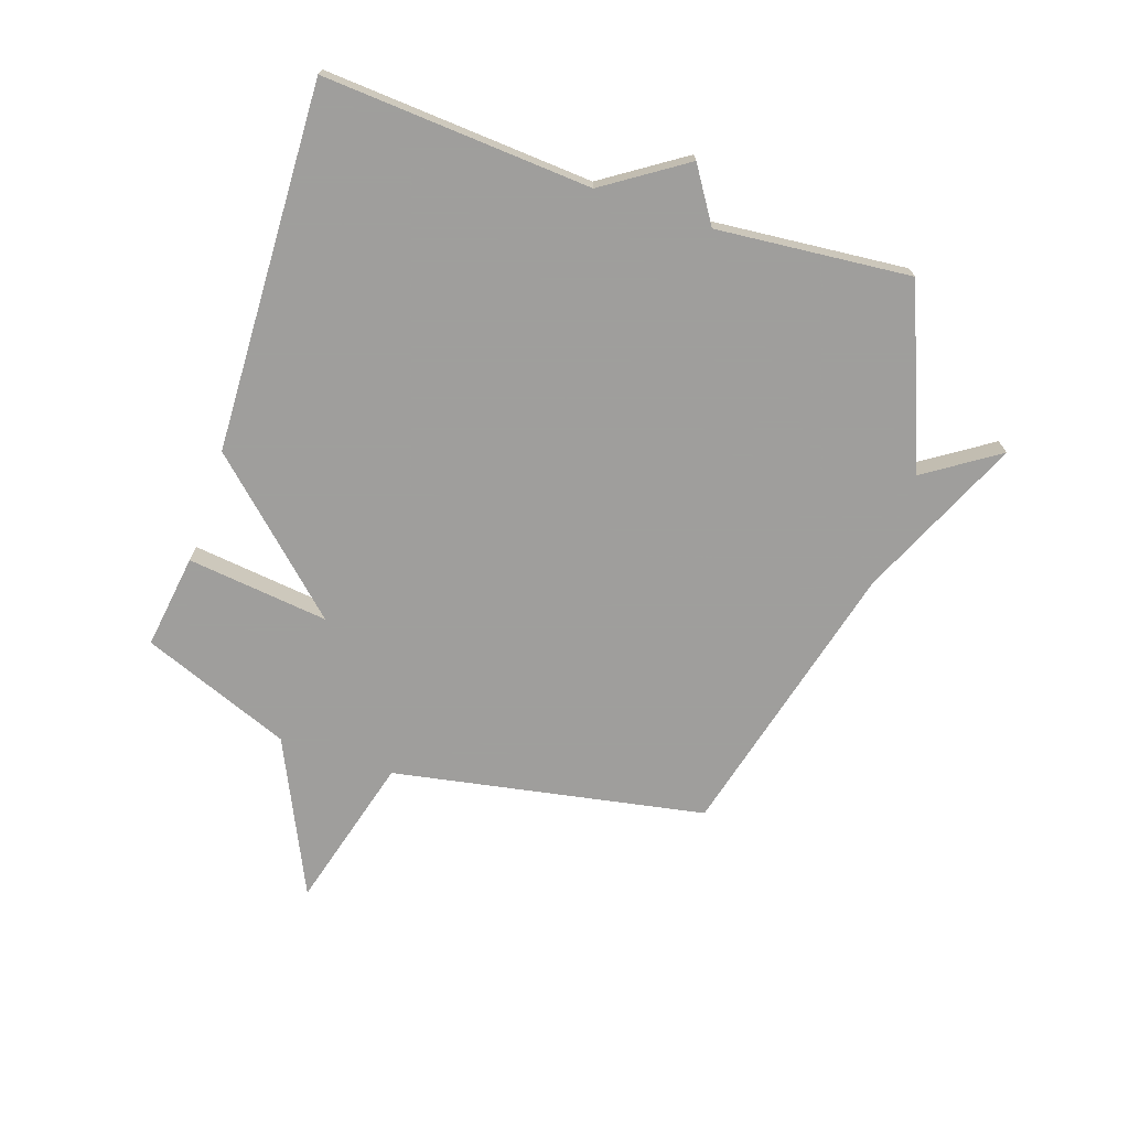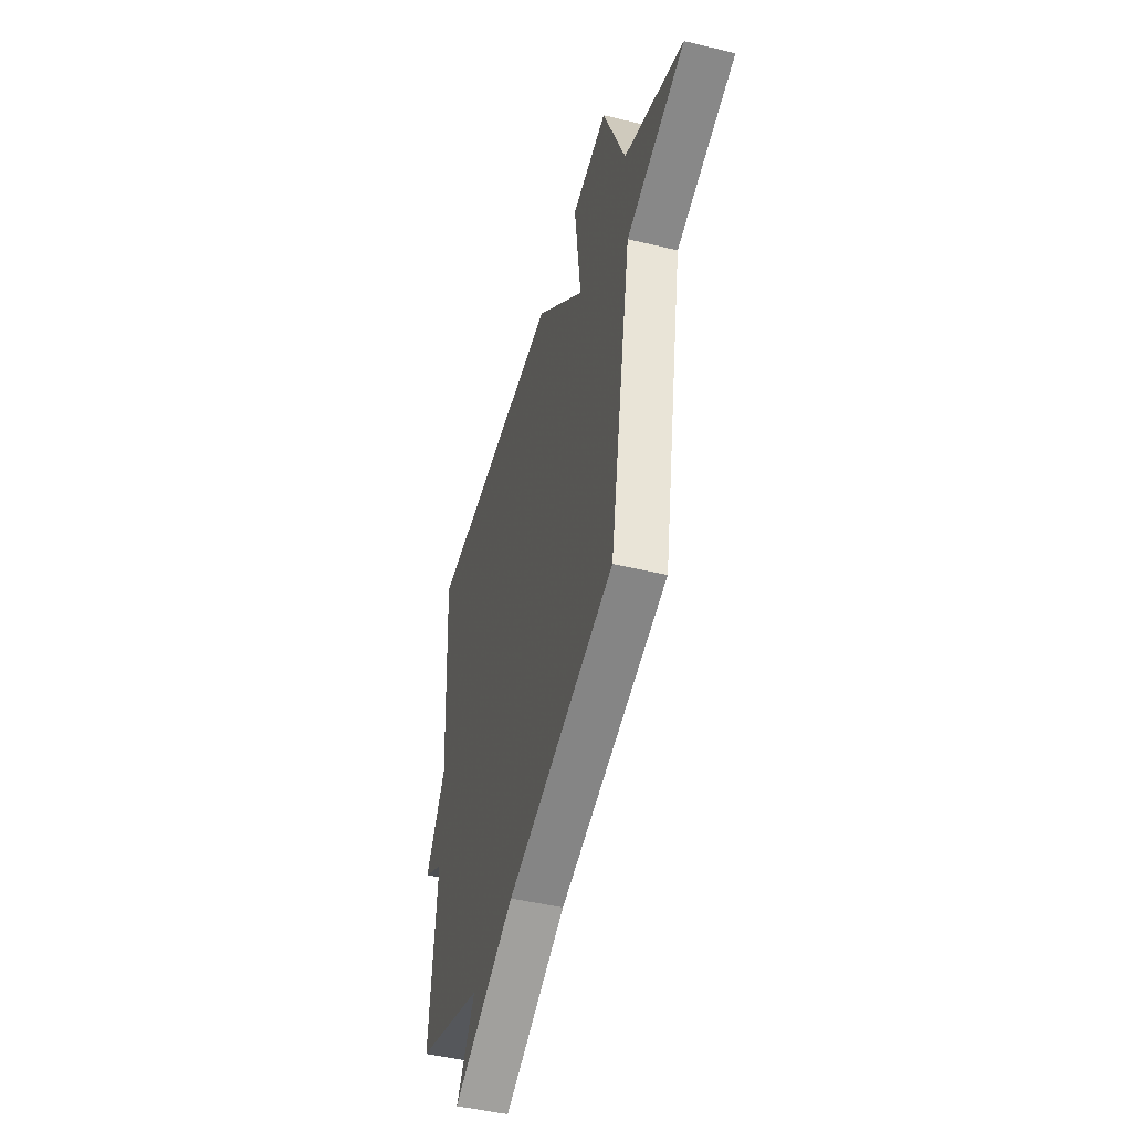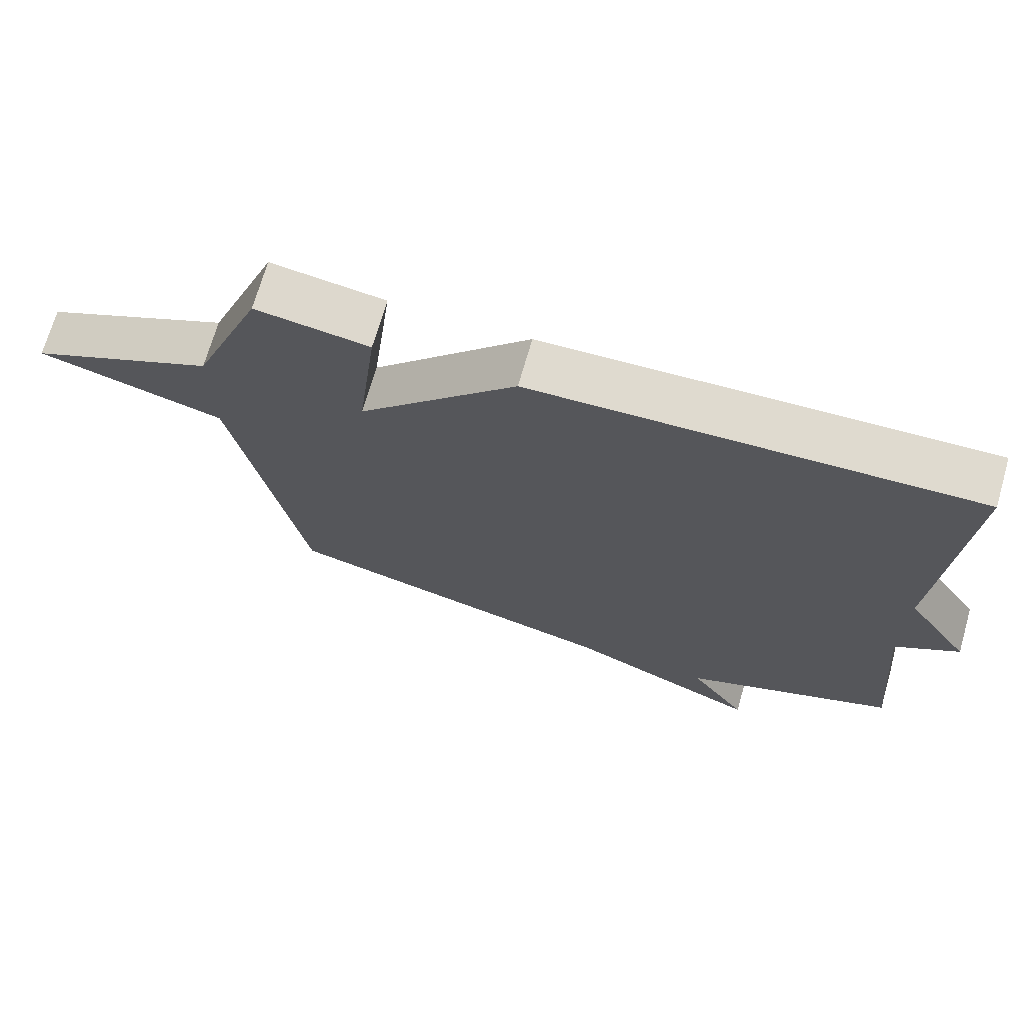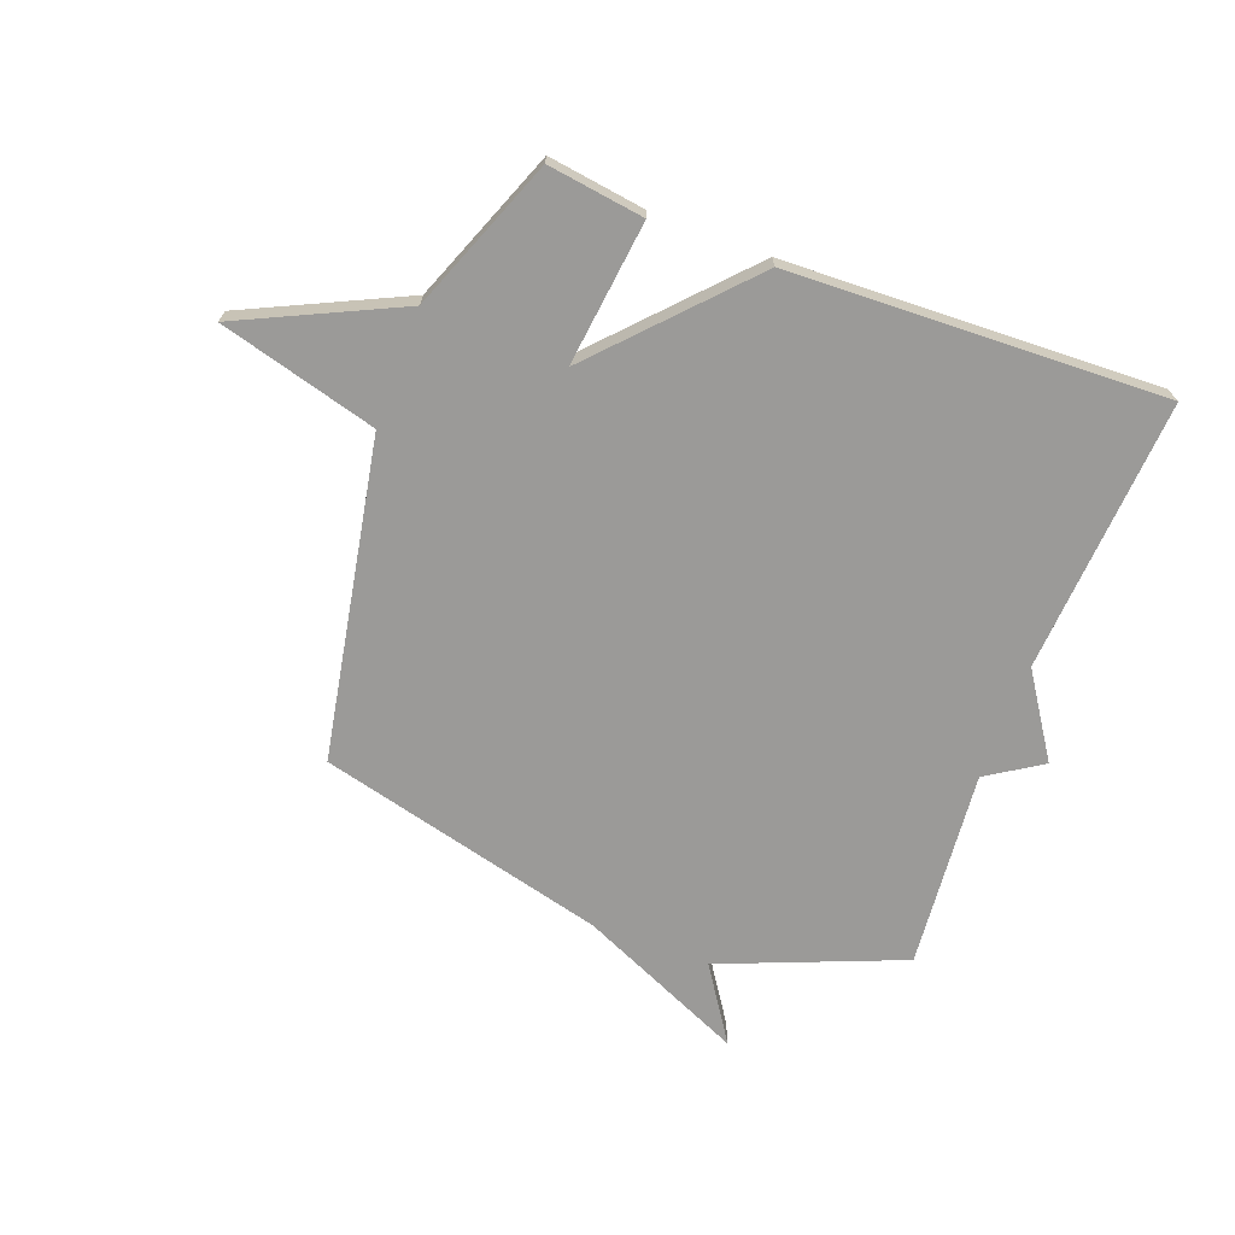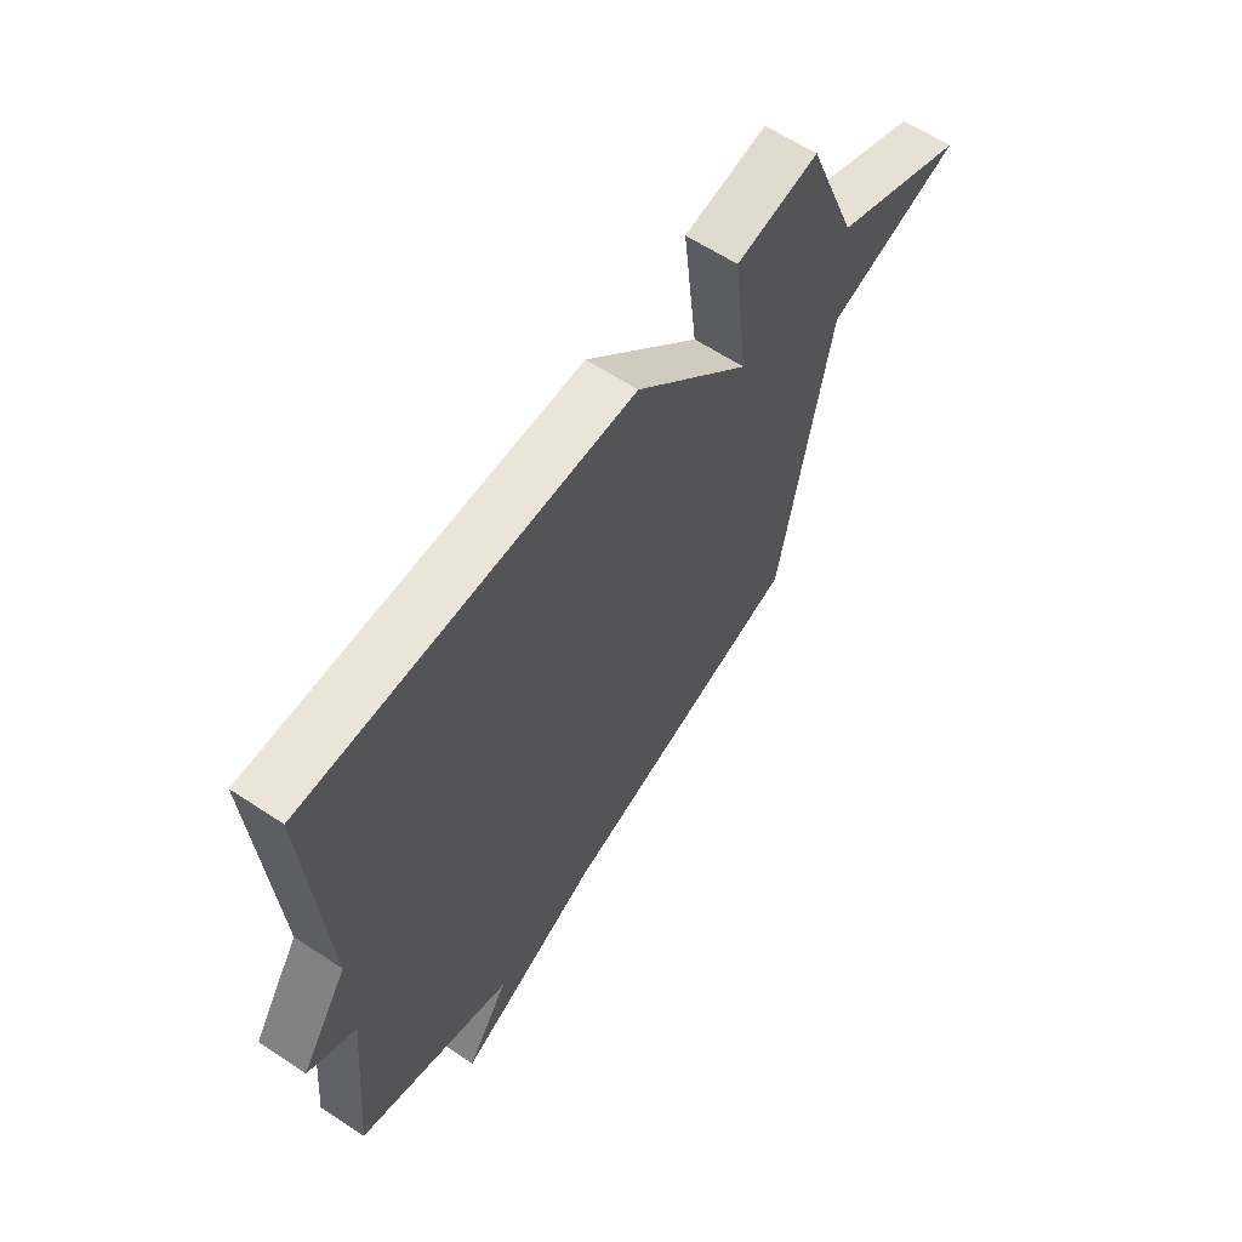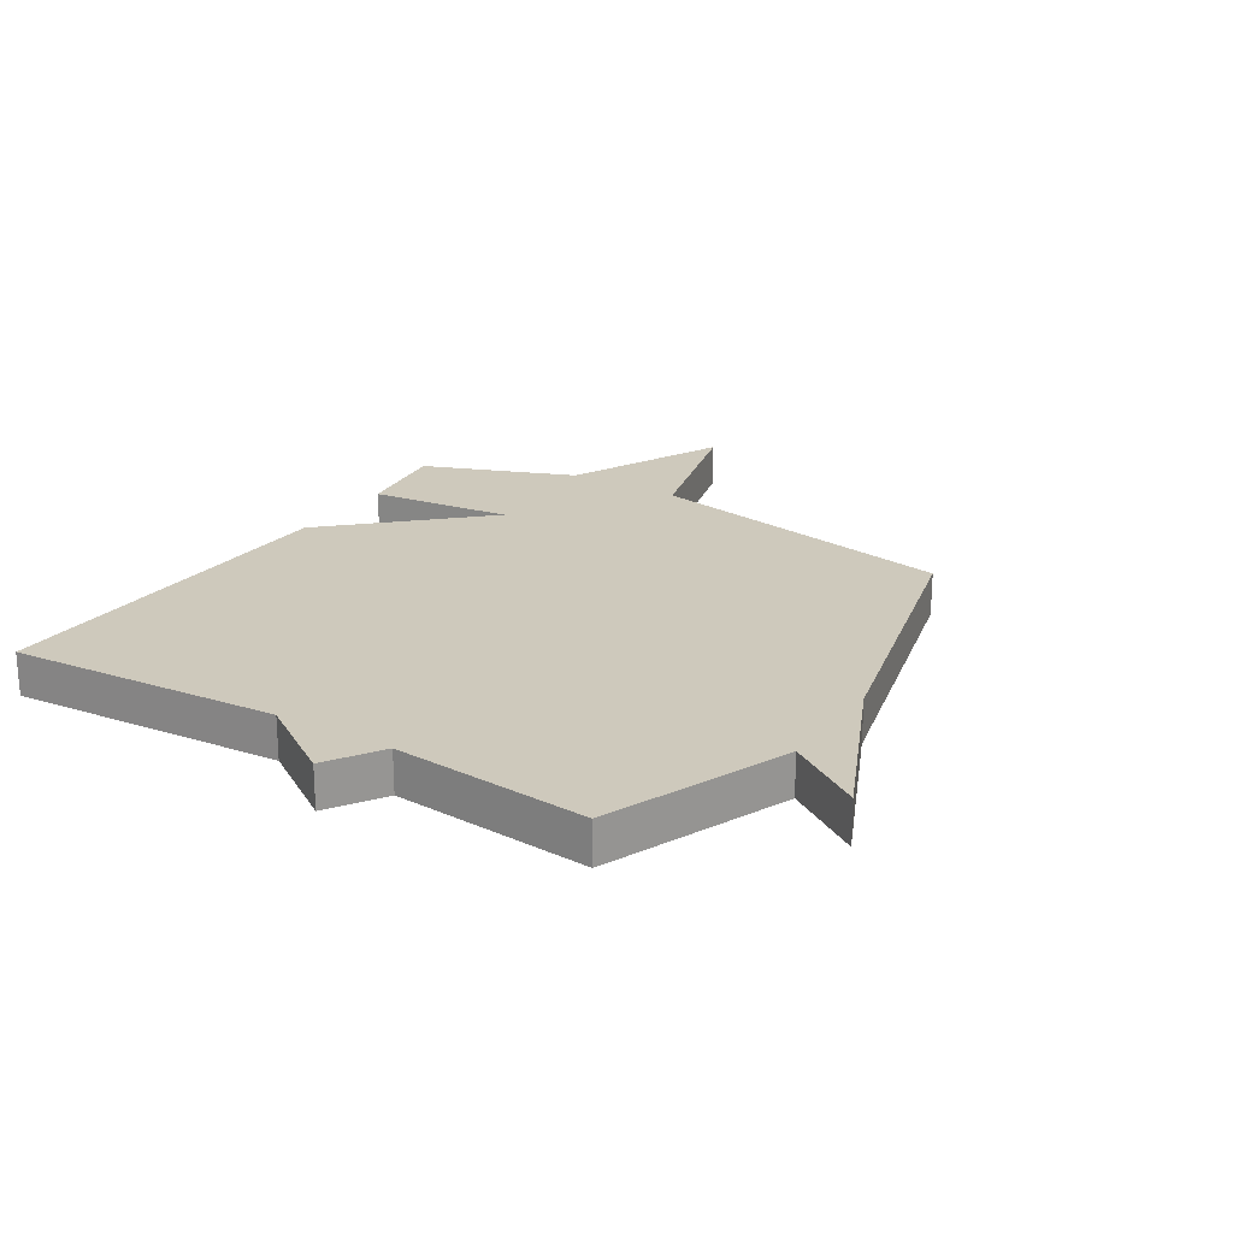
<metadata>
{"format":"obj","ext":"obj","renderer":"f3d","projection":"perspective","resolution":1024,"background":"white","views":[{"elev":-71.1,"azim":71.4,"up":"+Y"},{"elev":-47.8,"azim":-105.1,"up":"+Z"},{"elev":70.5,"azim":16.1,"up":"+Z"},{"elev":-69.4,"azim":-20.6,"up":"+Y"},{"elev":62.0,"azim":123.9,"up":"+Z"},{"elev":22.3,"azim":122.1,"up":"+Y"}]}
</metadata>
<code>
v -0.5 0.07 0.5
v -0.336 0.07 0.477
v -0.365 0.07 0.231
v -0.136 0.07 0.477
v 0.5 0.07 0.5
v 0.469 0.07 0.036
v 0.562 0.07 -0.104
v 0.469 0.07 -0.164
v 0.5 0.07 -0.5
v 0.191 0.07 -0.624
v 0.275 0.07 -0.751
v -0.009 0.07 -0.624
v -0.5 0.07 -0.5
v -0.601 0.07 0.041
v -0.87 0.07 0.114
v -0.601 0.07 0.241
v -0.5 0 0.5
v -0.336 0 0.477
v -0.365 0 0.231
v -0.136 0 0.477
v 0.5 0 0.5
v 0.469 0 0.036
v 0.562 0 -0.104
v 0.469 0 -0.164
v 0.5 0 -0.5
v 0.191 0 -0.624
v 0.275 0 -0.751
v -0.009 0 -0.624
v -0.5 0 -0.5
v -0.601 0 0.041
v -0.87 0 0.114
v -0.601 0 0.241
f 14 15 16
f 14 16 1
f 13 14 1
f 12 13 1
f 10 11 12
f 8 9 10 12
f 6 7 8
f 6 8 12
f 5 6 12
f 4 5 12
f 3 4 12
f 1 2 3
f 1 3 12
f 32 31 30
f 17 32 30
f 17 30 29
f 17 29 28
f 28 27 26
f 28 26 25 24
f 24 23 22
f 28 24 22
f 28 22 21
f 28 21 20
f 28 20 19
f 19 18 17
f 28 19 17
f 1 17 18 2
f 2 18 19 3
f 3 19 20 4
f 4 20 21 5
f 5 21 22 6
f 6 22 23 7
f 7 23 24 8
f 8 24 25 9
f 9 25 26 10
f 10 26 27 11
f 11 27 28 12
f 12 28 29 13
f 13 29 30 14
f 14 30 31 15
f 15 31 32 16
f 16 32 17 1

</code>
